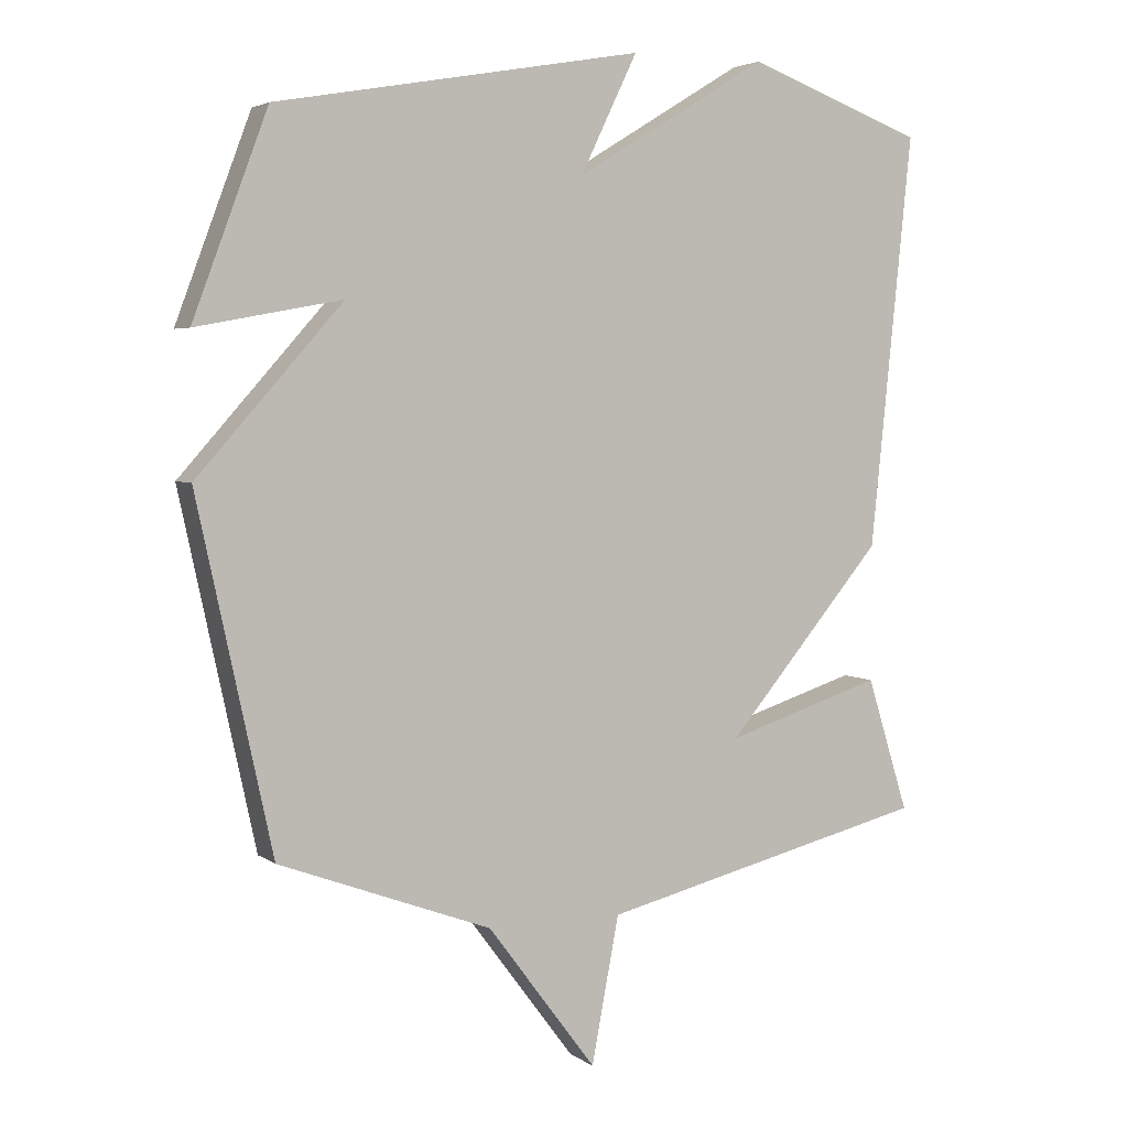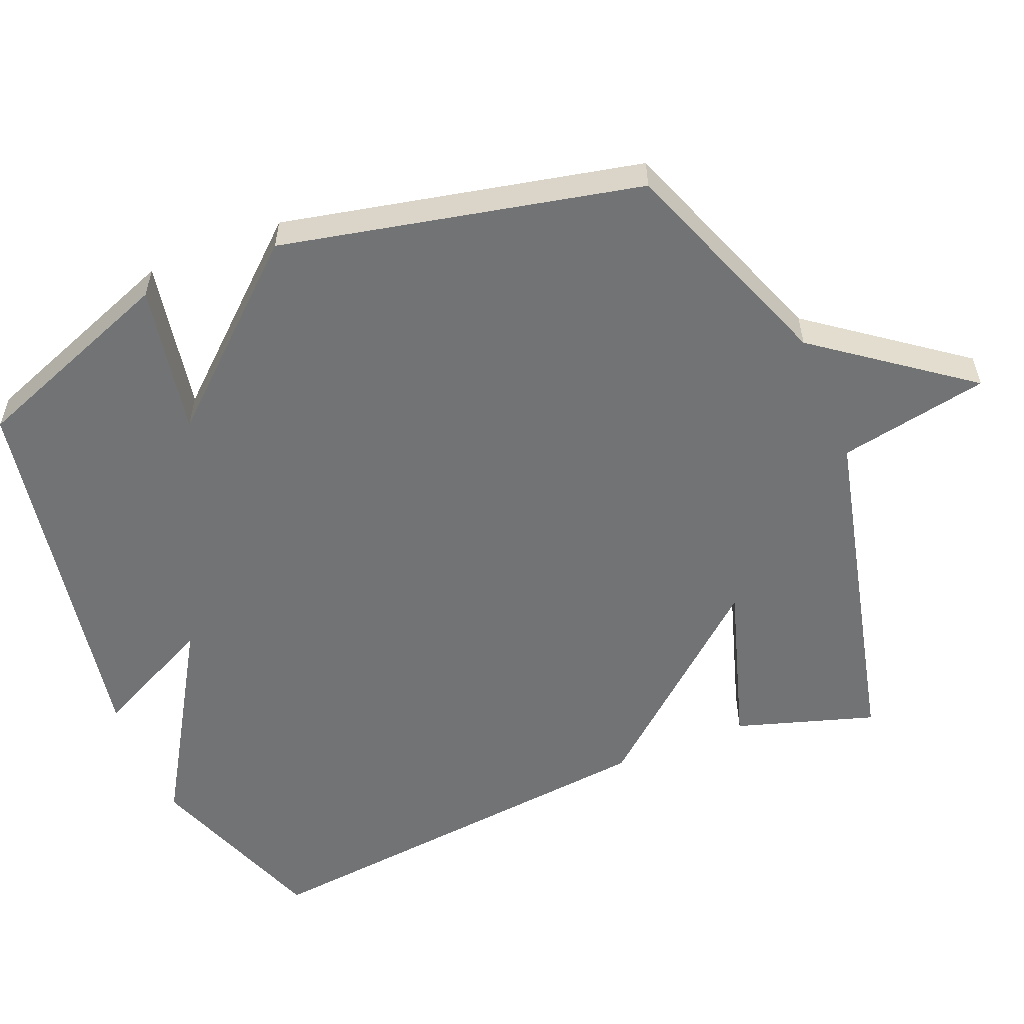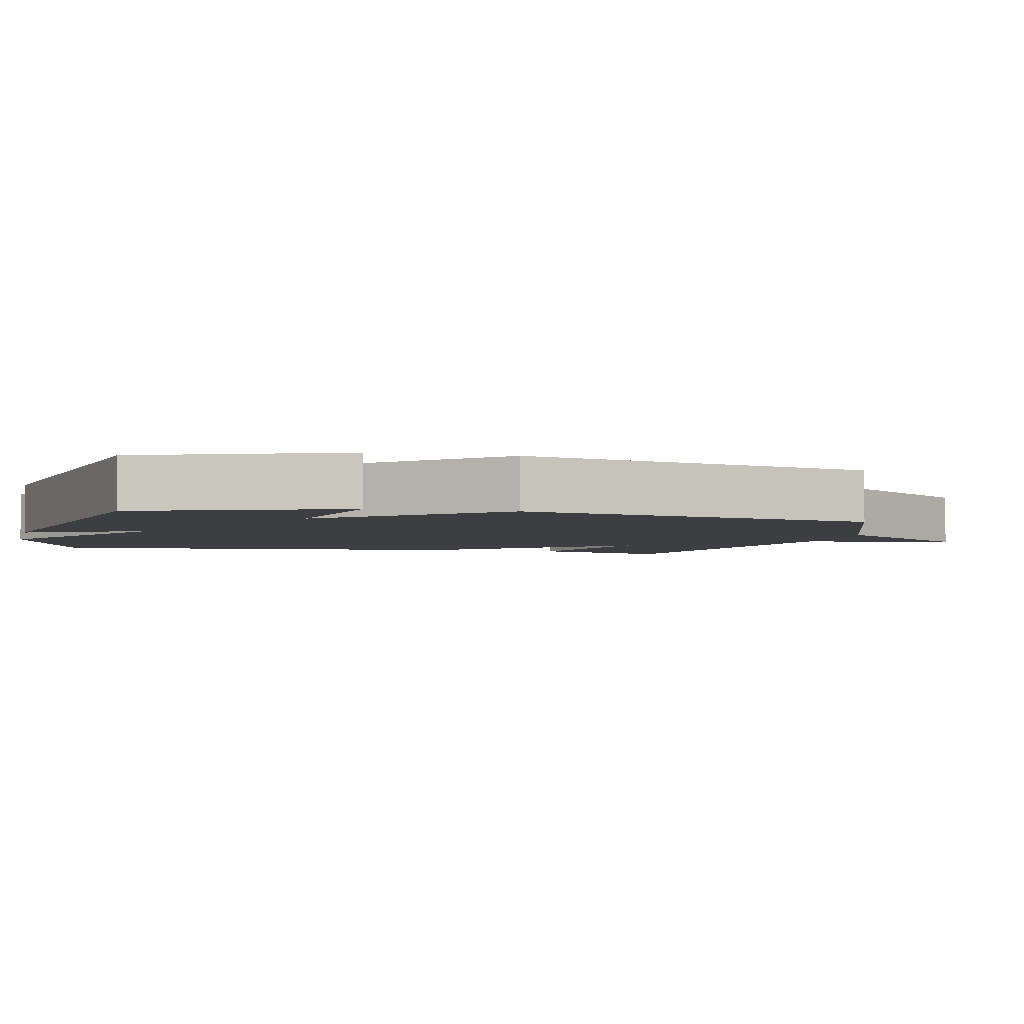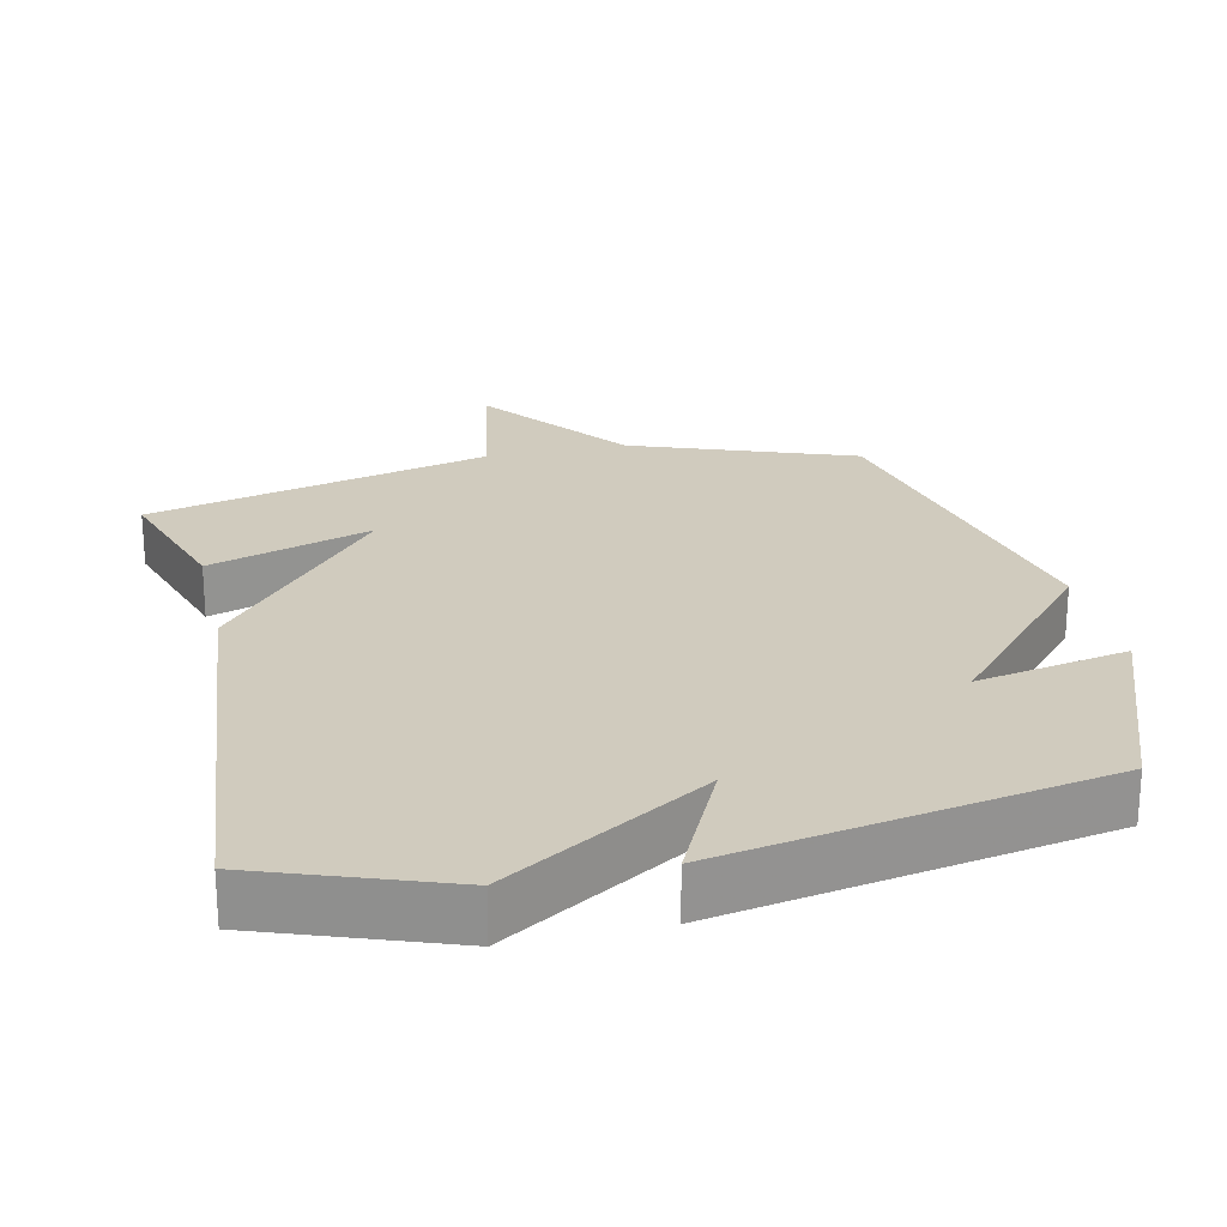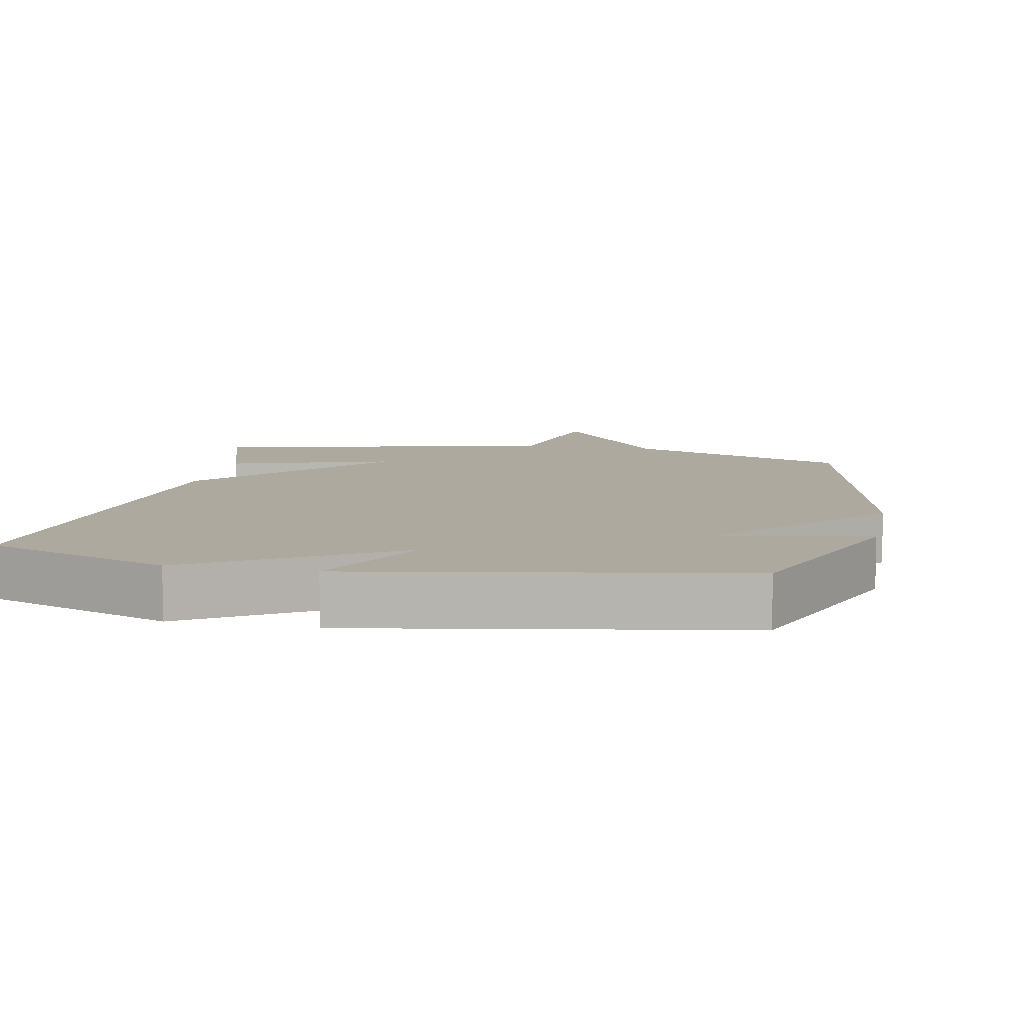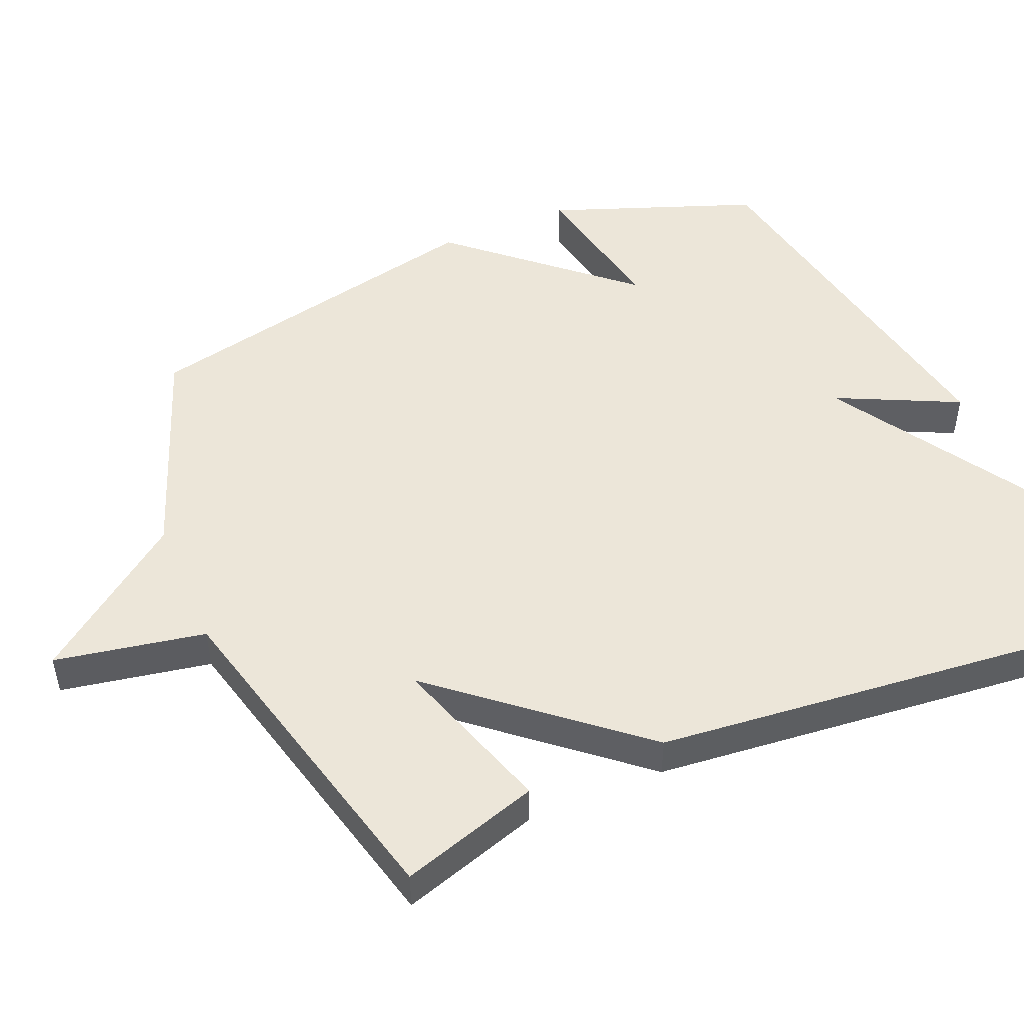
<metadata>
{"format":"obj","ext":"obj","renderer":"f3d","projection":"perspective","resolution":1024,"background":"white","views":[{"elev":3.9,"azim":153.5,"up":"+Z"},{"elev":-55.9,"azim":112.4,"up":"+Y"},{"elev":-3.6,"azim":76.4,"up":"+Y"},{"elev":23.5,"azim":-13.0,"up":"+Y"},{"elev":9.0,"azim":11.4,"up":"+Y"},{"elev":48.9,"azim":-113.2,"up":"+Y"}]}
</metadata>
<code>
v 0.5 0.07 -0.5
v 0.187 0.07 -0.617
v 0.027 0.07 -0.83
v -0.013 0.07 -0.617
v -0.5 0.07 -0.5
v -0.438 0.07 -0.303
v -0.206 0.07 -0.376
v -0.438 0.07 -0.103
v -0.5 0.07 0.5
v -0.239 0.07 0.596
v 0.045 0.07 0.423
v -0.039 0.07 0.596
v 0.5 0.07 0.5
v 0.61 0.07 0.207
v 0.396 0.07 0.247
v 0.61 0.07 0.007
v 0.5 0 -0.5
v 0.187 0 -0.617
v 0.027 0 -0.83
v -0.013 0 -0.617
v -0.5 0 -0.5
v -0.438 0 -0.303
v -0.206 0 -0.376
v -0.438 0 -0.103
v -0.5 0 0.5
v -0.239 0 0.596
v 0.045 0 0.423
v -0.039 0 0.596
v 0.5 0 0.5
v 0.61 0 0.207
v 0.396 0 0.247
v 0.61 0 0.007
f 15 16 1 2
f 13 14 15
f 12 13 15
f 11 12 15
f 2 3 4
f 15 2 4
f 11 15 4
f 9 10 11
f 8 9 11
f 7 8 11
f 7 11 4
f 4 5 6 7
f 18 17 32 31
f 31 30 29
f 31 29 28
f 31 28 27
f 20 19 18
f 20 18 31
f 20 31 27
f 27 26 25
f 27 25 24
f 27 24 23
f 20 27 23
f 23 22 21 20
f 1 17 18 2
f 2 18 19 3
f 3 19 20 4
f 4 20 21 5
f 5 21 22 6
f 6 22 23 7
f 7 23 24 8
f 8 24 25 9
f 9 25 26 10
f 10 26 27 11
f 11 27 28 12
f 12 28 29 13
f 13 29 30 14
f 14 30 31 15
f 15 31 32 16
f 16 32 17 1

</code>
